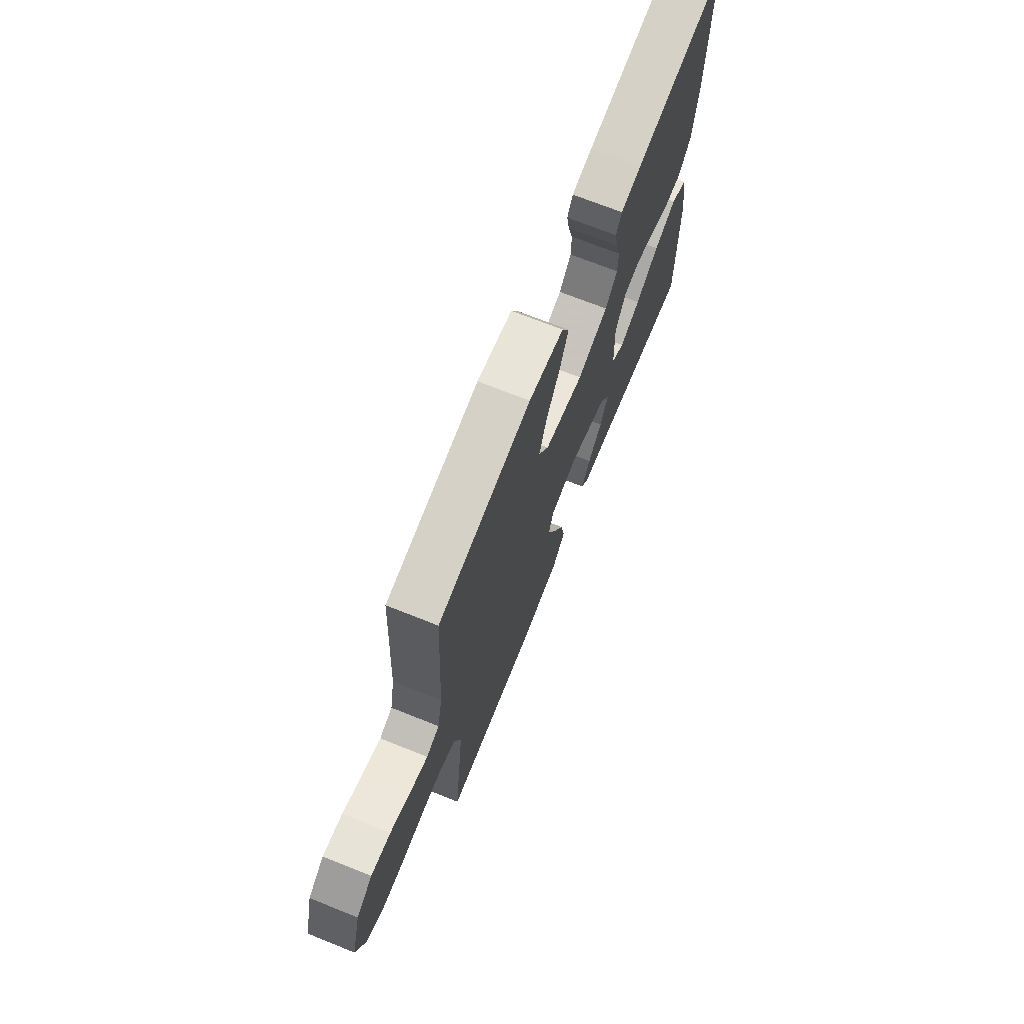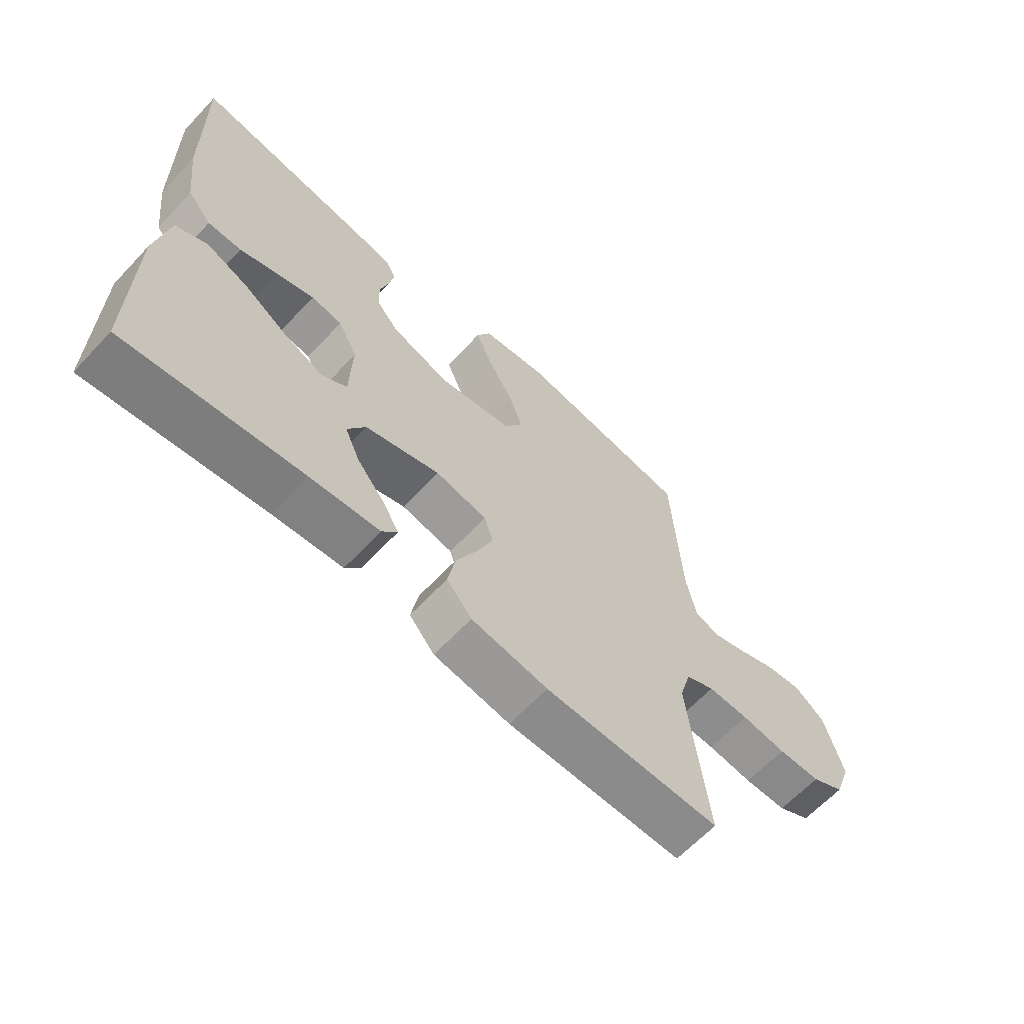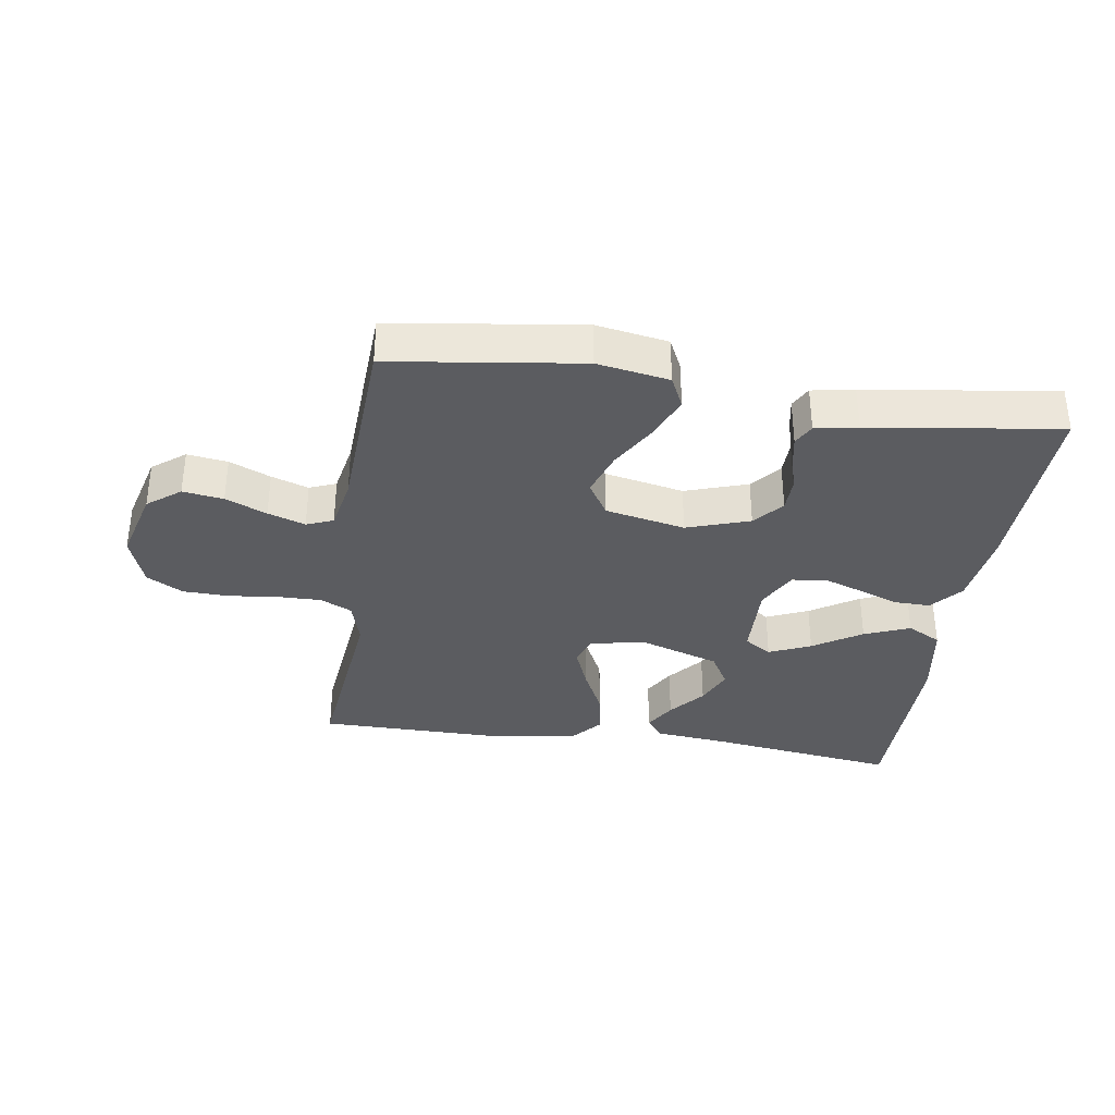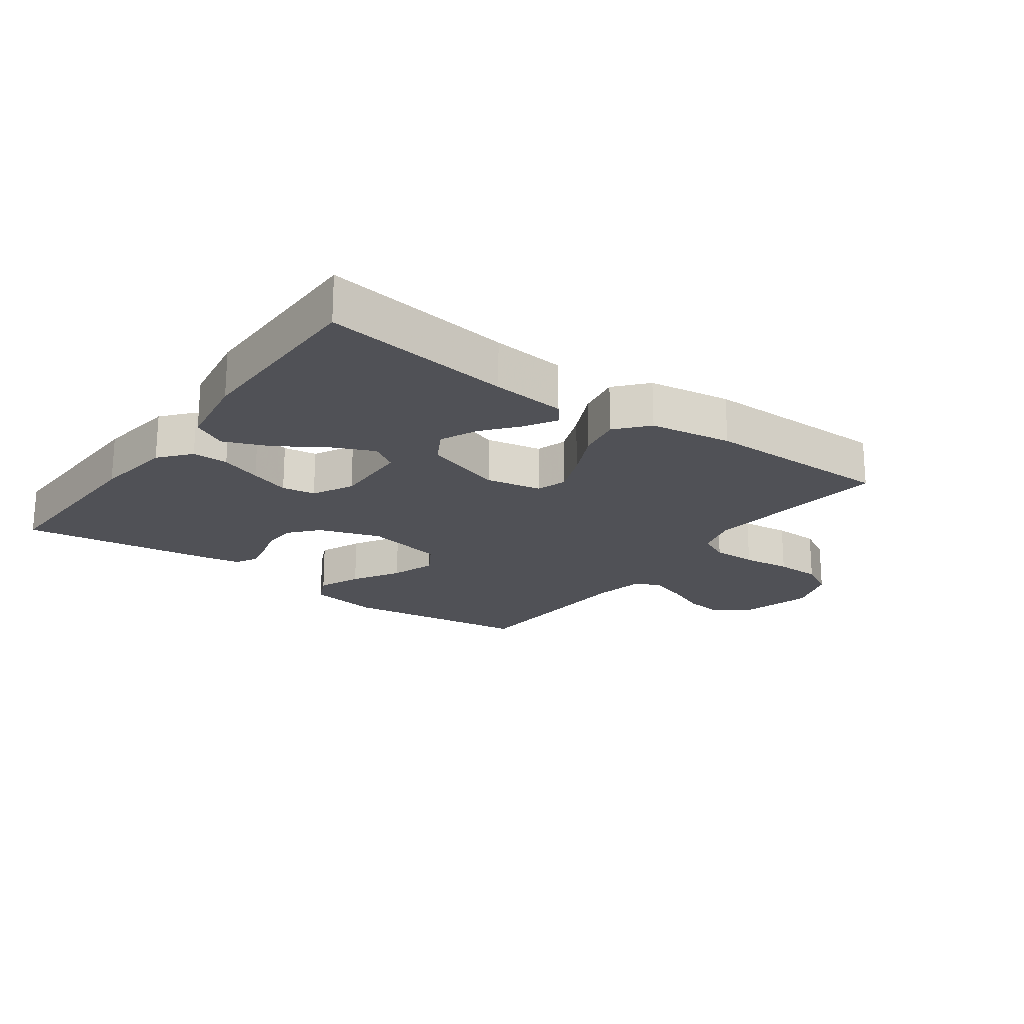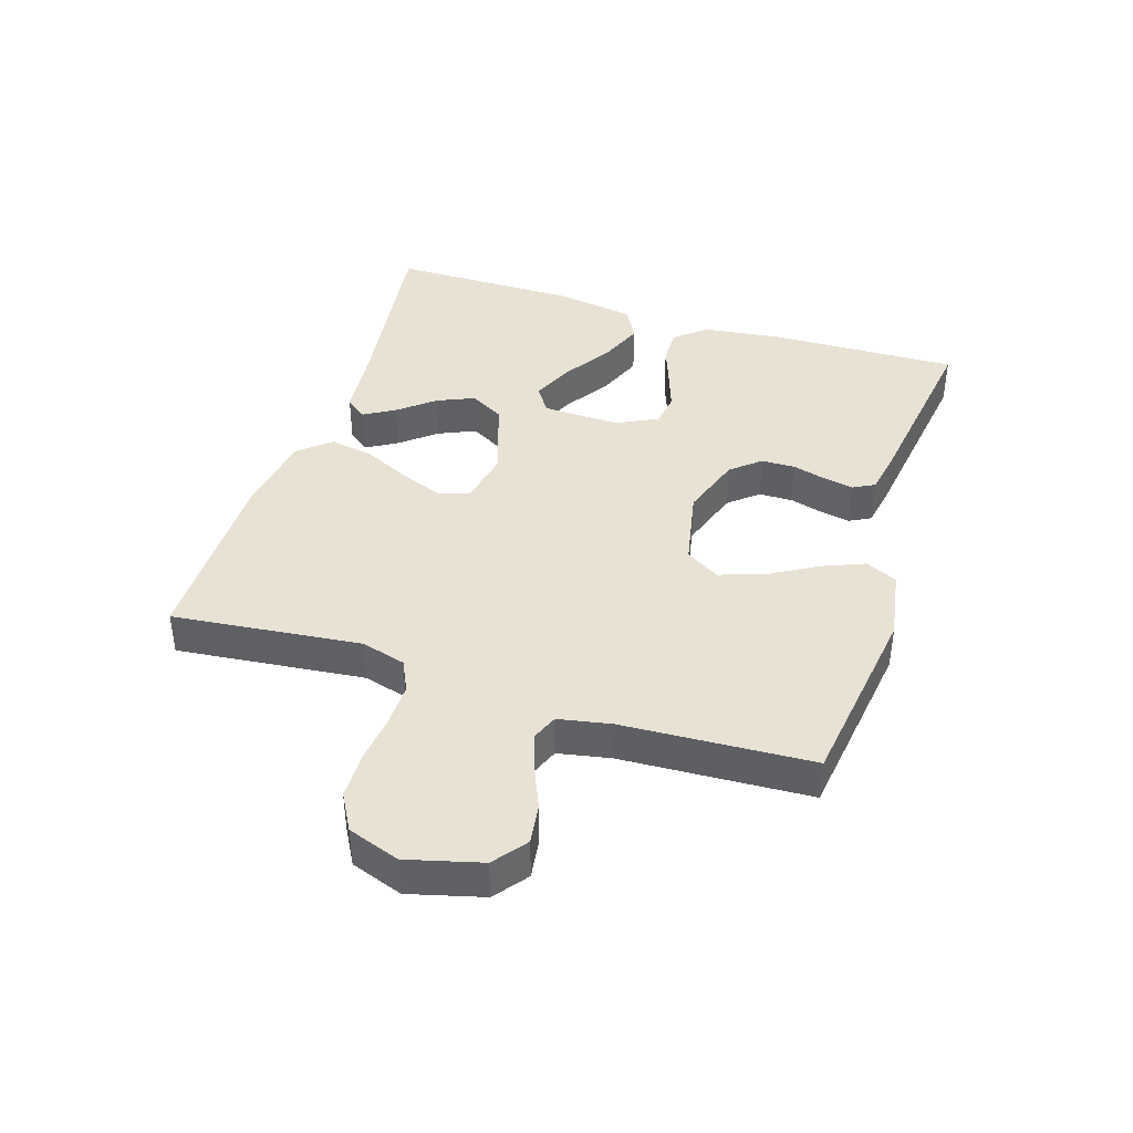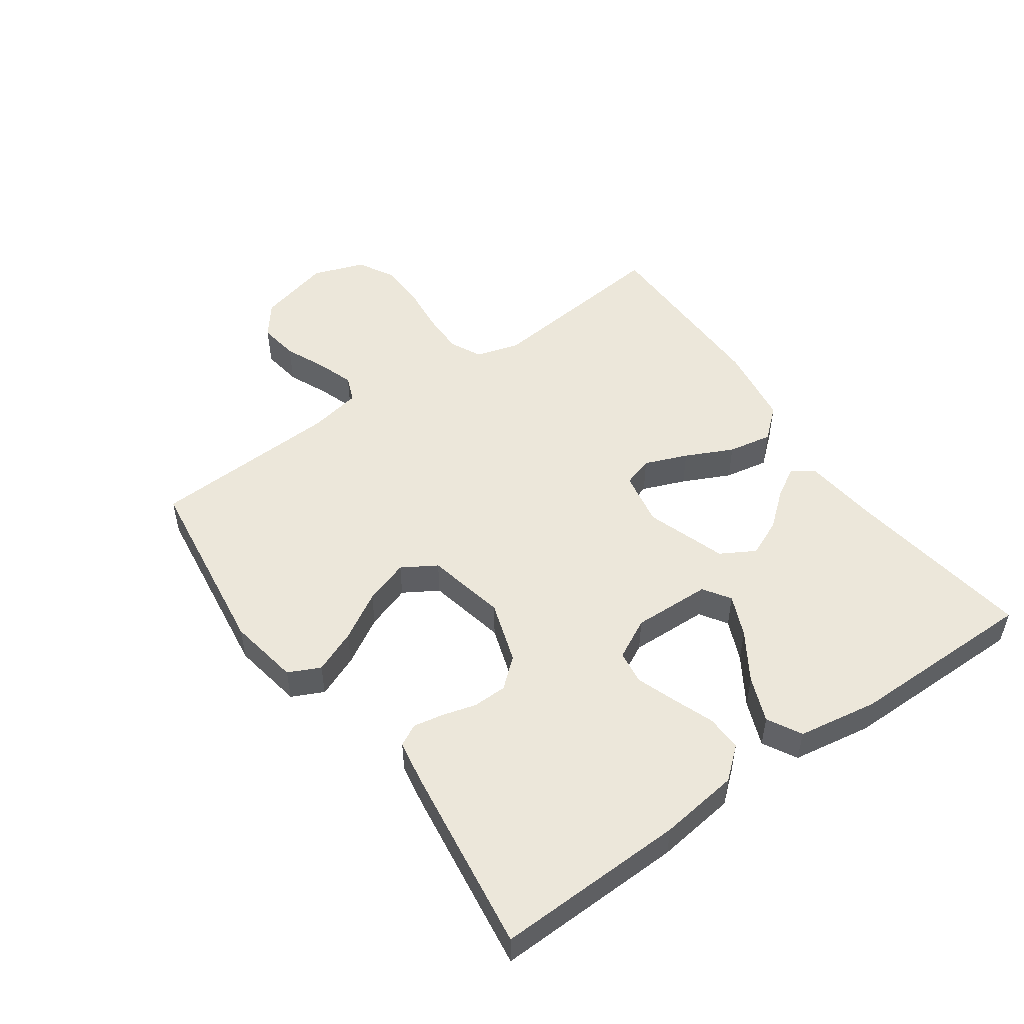
<metadata>
{"format":"obj","ext":"obj","renderer":"f3d","projection":"perspective","resolution":1024,"background":"white","views":[{"elev":70.4,"azim":-68.2,"up":"+Z"},{"elev":-64.1,"azim":136.8,"up":"+Z"},{"elev":-34.7,"azim":-8.6,"up":"+Y"},{"elev":-20.4,"azim":144.0,"up":"+Y"},{"elev":40.9,"azim":-72.3,"up":"+Y"},{"elev":50.7,"azim":54.6,"up":"+Y"}]}
</metadata>
<code>
v 0.5 0.07 -0.5
v 0.2 0.07 -0.459
v 0.083 0.07 -0.447
v 0.057 0.07 -0.413
v 0.086 0.07 -0.364
v 0.132 0.07 -0.308
v 0.158 0.07 -0.249
v 0.127 0.07 -0.195
v 0 0.07 -0.153
v -0.088 0.07 -0.17
v -0.103 0.07 -0.218
v -0.076 0.07 -0.286
v -0.04 0.07 -0.361
v -0.027 0.07 -0.431
v -0.07 0.07 -0.481
v -0.2 0.07 -0.501
v -0.5 0.07 -0.5
v -0.468 0.07 -0.2
v -0.488 0.07 -0.13
v -0.538 0.07 -0.106
v -0.608 0.07 -0.107
v -0.685 0.07 -0.116
v -0.758 0.07 -0.114
v -0.815 0.07 -0.082
v -0.844 0.07 0
v -0.813 0.07 0.117
v -0.761 0.07 0.157
v -0.697 0.07 0.148
v -0.632 0.07 0.12
v -0.573 0.07 0.1
v -0.531 0.07 0.117
v -0.515 0.07 0.2
v -0.5 0.07 0.5
v -0.2 0.07 0.541
v -0.087 0.07 0.522
v -0.063 0.07 0.472
v -0.091 0.07 0.404
v -0.135 0.07 0.329
v -0.159 0.07 0.258
v -0.126 0.07 0.204
v 0 0.07 0.178
v 0.099 0.07 0.211
v 0.138 0.07 0.257
v 0.139 0.07 0.311
v 0.124 0.07 0.365
v 0.115 0.07 0.412
v 0.133 0.07 0.446
v 0.2 0.07 0.458
v 0.5 0.07 0.5
v 0.492 0.07 0.2
v 0.476 0.07 0.074
v 0.435 0.07 0.025
v 0.378 0.07 0.026
v 0.313 0.07 0.05
v 0.25 0.07 0.072
v 0.197 0.07 0.064
v 0.164 0.07 0
v 0.168 0.07 -0.124
v 0.211 0.07 -0.152
v 0.277 0.07 -0.123
v 0.353 0.07 -0.074
v 0.425 0.07 -0.045
v 0.479 0.07 -0.074
v 0.5 0.07 -0.2
v 0.5 0 -0.5
v 0.2 0 -0.459
v 0.083 0 -0.447
v 0.057 0 -0.413
v 0.086 0 -0.364
v 0.132 0 -0.308
v 0.158 0 -0.249
v 0.127 0 -0.195
v 0 0 -0.153
v -0.088 0 -0.17
v -0.103 0 -0.218
v -0.076 0 -0.286
v -0.04 0 -0.361
v -0.027 0 -0.431
v -0.07 0 -0.481
v -0.2 0 -0.501
v -0.5 0 -0.5
v -0.468 0 -0.2
v -0.488 0 -0.13
v -0.538 0 -0.106
v -0.608 0 -0.107
v -0.685 0 -0.116
v -0.758 0 -0.114
v -0.815 0 -0.082
v -0.844 0 0
v -0.813 0 0.117
v -0.761 0 0.157
v -0.697 0 0.148
v -0.632 0 0.12
v -0.573 0 0.1
v -0.531 0 0.117
v -0.515 0 0.2
v -0.5 0 0.5
v -0.2 0 0.541
v -0.087 0 0.522
v -0.063 0 0.472
v -0.091 0 0.404
v -0.135 0 0.329
v -0.159 0 0.258
v -0.126 0 0.204
v 0 0 0.178
v 0.099 0 0.211
v 0.138 0 0.257
v 0.139 0 0.311
v 0.124 0 0.365
v 0.115 0 0.412
v 0.133 0 0.446
v 0.2 0 0.458
v 0.5 0 0.5
v 0.492 0 0.2
v 0.476 0 0.074
v 0.435 0 0.025
v 0.378 0 0.026
v 0.313 0 0.05
v 0.25 0 0.072
v 0.197 0 0.064
v 0.164 0 0
v 0.168 0 -0.124
v 0.211 0 -0.152
v 0.277 0 -0.123
v 0.353 0 -0.074
v 0.425 0 -0.045
v 0.479 0 -0.074
v 0.5 0 -0.2
f 63 64 1 2
f 60 61 62 63
f 59 60 63 2
f 58 59 2
f 51 52 53 54
f 51 54 55
f 50 51 55
f 49 50 55 56
f 47 48 49 56
f 44 45 46 47
f 35 36 37 38
f 35 38 39
f 32 33 34 35
f 31 32 35 39
f 30 31 39 40
f 26 27 28 29
f 26 29 30
f 25 26 30
f 21 22 23 24
f 20 21 24 25
f 15 16 17 18
f 15 18 19
f 12 13 14 15
f 11 12 15 19
f 10 11 19 20
f 3 4 5 6
f 3 6 7
f 2 3 7
f 58 2 7
f 57 58 7 8
f 44 47 56 57
f 43 44 57
f 42 43 57 8
f 41 42 8 9
f 25 30 40 41
f 20 25 41
f 9 10 20 41
f 66 65 128 127
f 127 126 125 124
f 66 127 124 123
f 66 123 122
f 118 117 116 115
f 119 118 115
f 119 115 114
f 120 119 114 113
f 120 113 112 111
f 111 110 109 108
f 102 101 100 99
f 103 102 99
f 99 98 97 96
f 103 99 96 95
f 104 103 95 94
f 93 92 91 90
f 94 93 90
f 94 90 89
f 88 87 86 85
f 89 88 85 84
f 82 81 80 79
f 83 82 79
f 79 78 77 76
f 83 79 76 75
f 84 83 75 74
f 70 69 68 67
f 71 70 67
f 71 67 66
f 71 66 122
f 72 71 122 121
f 121 120 111 108
f 121 108 107
f 72 121 107 106
f 73 72 106 105
f 105 104 94 89
f 105 89 84
f 105 84 74 73
f 1 65 66 2
f 2 66 67 3
f 3 67 68 4
f 4 68 69 5
f 5 69 70 6
f 6 70 71 7
f 7 71 72 8
f 8 72 73 9
f 9 73 74 10
f 10 74 75 11
f 11 75 76 12
f 12 76 77 13
f 13 77 78 14
f 14 78 79 15
f 15 79 80 16
f 16 80 81 17
f 17 81 82 18
f 18 82 83 19
f 19 83 84 20
f 20 84 85 21
f 21 85 86 22
f 22 86 87 23
f 23 87 88 24
f 24 88 89 25
f 25 89 90 26
f 26 90 91 27
f 27 91 92 28
f 28 92 93 29
f 29 93 94 30
f 30 94 95 31
f 31 95 96 32
f 32 96 97 33
f 33 97 98 34
f 34 98 99 35
f 35 99 100 36
f 36 100 101 37
f 37 101 102 38
f 38 102 103 39
f 39 103 104 40
f 40 104 105 41
f 41 105 106 42
f 42 106 107 43
f 43 107 108 44
f 44 108 109 45
f 45 109 110 46
f 46 110 111 47
f 47 111 112 48
f 48 112 113 49
f 49 113 114 50
f 50 114 115 51
f 51 115 116 52
f 52 116 117 53
f 53 117 118 54
f 54 118 119 55
f 55 119 120 56
f 56 120 121 57
f 57 121 122 58
f 58 122 123 59
f 59 123 124 60
f 60 124 125 61
f 61 125 126 62
f 62 126 127 63
f 63 127 128 64
f 64 128 65 1

</code>
